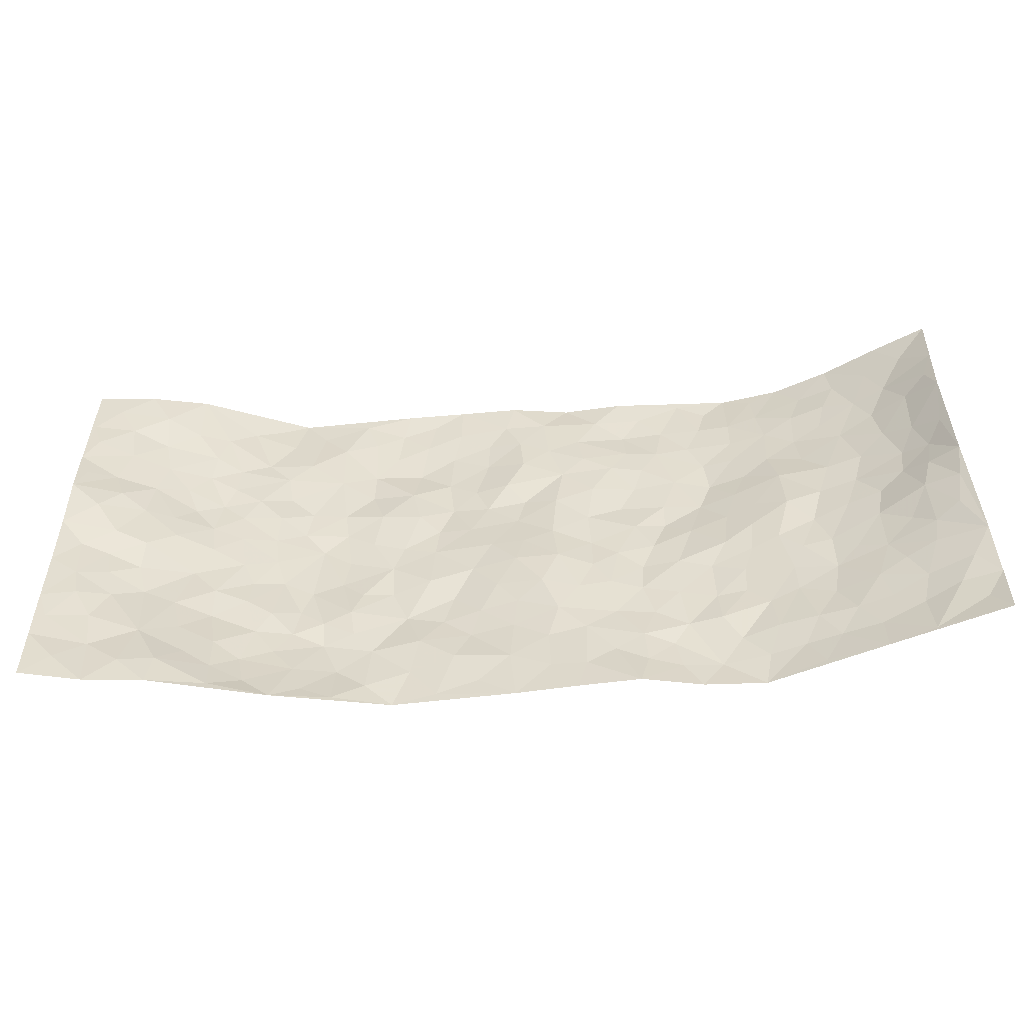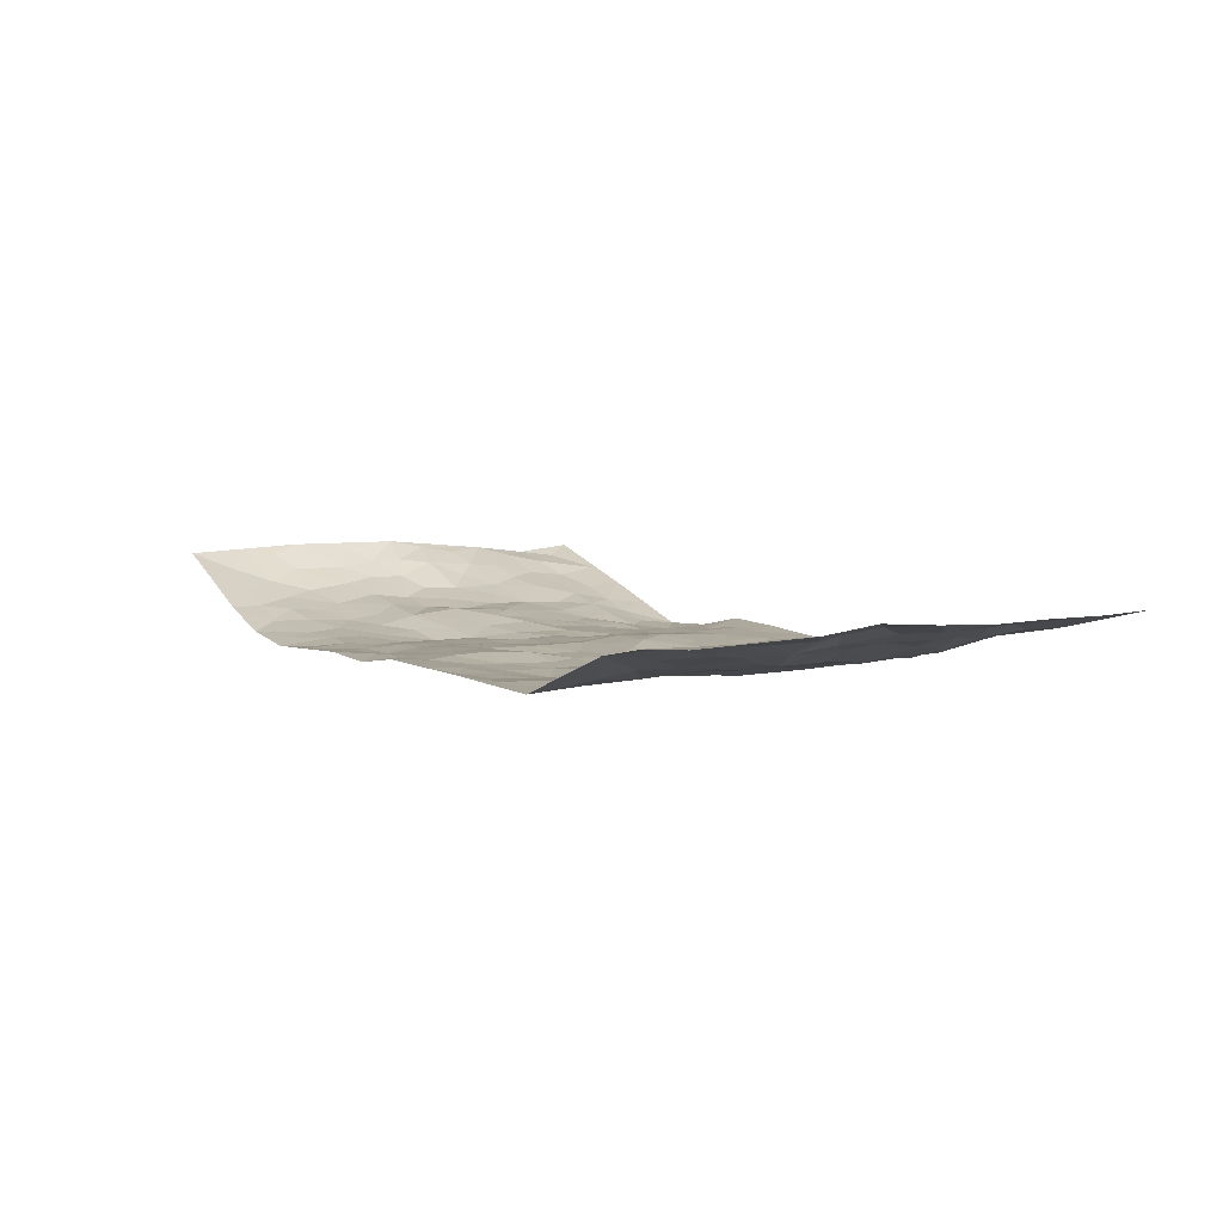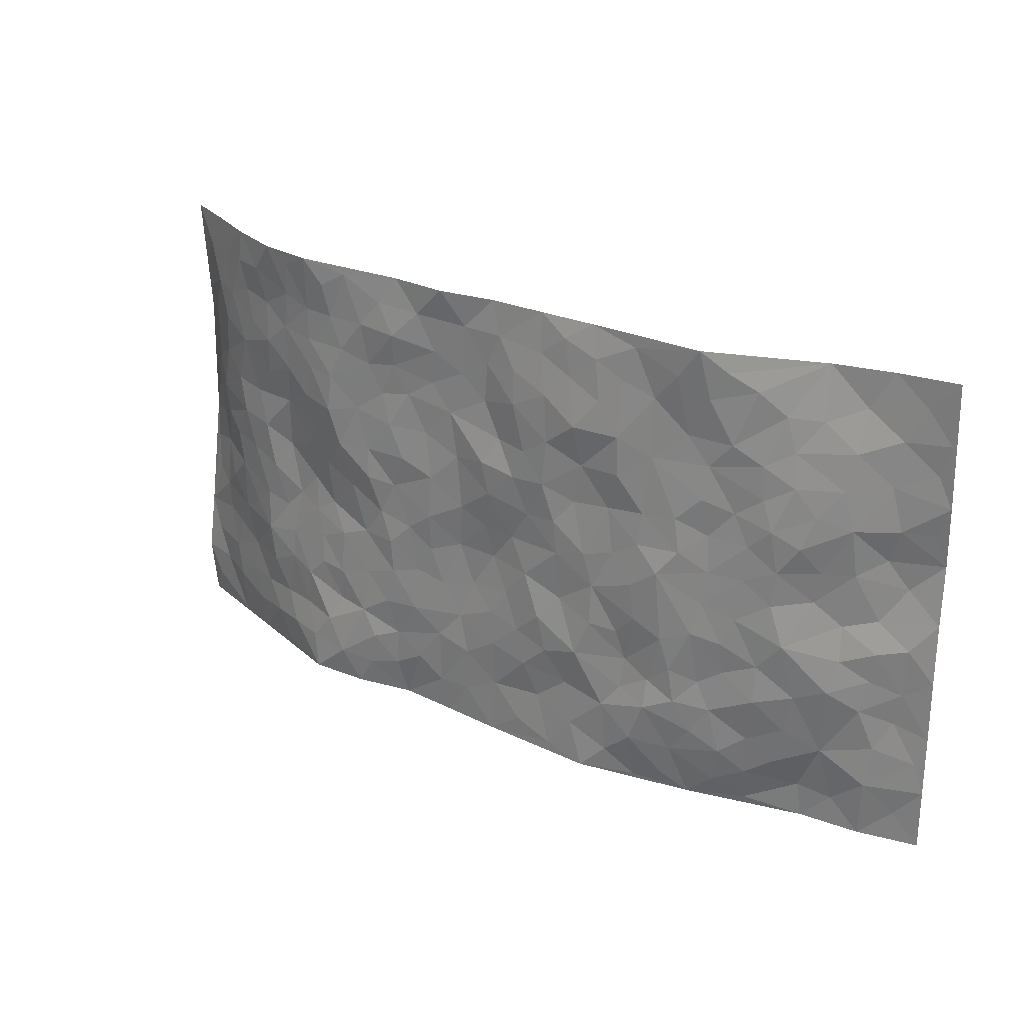
<metadata>
{"format":"obj","ext":"obj","renderer":"f3d","projection":"perspective","resolution":1024,"background":"white","views":[{"elev":-53.7,"azim":4.6,"up":"+Y"},{"elev":5.4,"azim":-123.4,"up":"+Z"},{"elev":24.9,"azim":-144.1,"up":"+Y"}]}
</metadata>
<code>
v -0.9674 0.002761 0.09383
v -0.9683 0.9988 0.084
v 0.9656 0.005484 0.1061
v 0.9543 0.9988 0.1219
v -0.7927 0.393 0.0364
v -0.9675 0.5008 0.09373
v -0.8513 0.3587 0.05582
v 0.0005752 0.001027 -0.03564
v -0.9689 0.2521 0.09059
v -0.9133 0.3392 0.07692
v -0.7248 0.005116 0.05331
v -0.9691 0.1274 0.0898
v -0.7094 0.2933 0.01436
v -0.8472 0.003358 0.0659
v -0.836 0.2894 0.04956
v -0.4871 0.003887 -0.00465
v -0.9484 0.1897 0.08539
v -0.2943 0.1666 -0.04558
v -0.7757 0.3224 0.02458
v -0.8559 0.1215 0.05786
v -0.9136 0.06539 0.08031
v -0.7869 0.06691 0.05863
v -0.6689 0.1282 0.01994
v -0.7153 0.07818 0.04759
v -0.867 0.2086 0.06211
v -0.9005 0.2715 0.07702
v -0.7641 0.1787 0.03982
v -0.6897 0.2107 0.01668
v -0.8543 0.4879 0.06861
v -0.9694 0.3766 0.08842
v -0.7233 0.9957 0.05139
v -0.5368 0.2224 -0.01917
v 0.2624 0.1575 -0.03453
v -0.9699 0.7487 0.09021
v -0.3686 0.392 -0.04612
v -0.7788 0.7522 0.03781
v -0.7936 0.8306 0.04726
v -0.5815 0.4418 -0.01206
v -0.6006 0.6048 -0.006899
v -0.4922 0.9962 -0.03614
v -0.9459 0.6865 0.09011
v -0.6616 0.5617 0.001809
v -0.3919 0.7521 -0.03349
v -0.509 0.2797 -0.0206
v -0.4611 0.2249 -0.03547
v -0.4957 0.1622 -0.02573
v -0.4503 0.6354 -0.03394
v -0.3684 0.5585 -0.0417
v 0.1654 0.4727 -0.03686
v -0.3349 0.2203 -0.03993
v -0.2111 0.6093 -0.03672
v -0.3769 0.6278 -0.0377
v -0.3026 0.05782 -0.04199
v -0.6276 0.7093 -0.001841
v -0.3967 0.1941 -0.04736
v -0.8608 0.6179 0.07449
v -0.03762 0.3473 -0.03314
v 0.05768 0.3383 -0.02099
v 0.2983 0.4508 -0.03805
v -0.0956 0.5501 -0.03699
v -0.1658 0.5546 -0.04338
v 0.09206 0.629 -0.03006
v -0.6325 0.3461 -0.003083
v -0.7446 0.5735 0.03031
v -0.9415 0.8095 0.08665
v -0.5596 0.1293 -0.01289
v -0.3667 0.01307 -0.0278
v -0.7883 0.4657 0.04666
v -0.6154 0.173 0.001438
v -0.608 0.02078 0.02195
v -0.2459 0.001725 -0.04812
v -0.6123 0.08945 0.009195
v -0.5446 0.05401 -0.004572
v -0.4302 0.0383 -0.02212
v -0.4508 0.1046 -0.02641
v -0.883 0.6853 0.07103
v -0.9611 0.8737 0.08635
v -0.7317 0.5087 0.03053
v -0.0001363 0.996 -0.02482
v -0.7992 0.6746 0.04072
v -0.5614 0.3148 -0.01233
v -0.513 0.4603 -0.02398
v 0.006448 0.5698 -0.03667
v -0.04981 0.4818 -0.02939
v 0.003012 0.4186 -0.02157
v -0.1241 0.1278 -0.03682
v -0.5696 0.6688 -0.008704
v -0.9022 0.5622 0.08852
v -0.7312 0.6903 0.01928
v -0.4504 0.2964 -0.03813
v -0.6317 0.2675 -0.007833
v -0.5031 0.6871 -0.02516
v -0.1734 0.4836 -0.0429
v -0.2632 0.4348 -0.04373
v -0.6483 0.6481 -0.003766
v -0.01021 0.1163 -0.03454
v -0.4176 0.5095 -0.04675
v -0.3441 0.2874 -0.03574
v -0.2414 0.5025 -0.04437
v -0.1805 0.3806 -0.03942
v -0.9659 0.6244 0.1028
v -0.7056 0.6219 0.008811
v -0.8065 0.5793 0.05105
v -0.3637 0.1097 -0.04651
v -0.5218 0.5322 -0.02047
v -0.6834 0.4061 0.0006658
v -0.1293 0.3236 -0.04813
v -0.1489 0.2487 -0.0476
v -0.518 0.6104 -0.01725
v 0.1087 0.7275 -0.03039
v -0.002709 0.2141 -0.03712
v -0.07215 0.2725 -0.04142
v 0.005474 0.2875 -0.03299
v -0.4311 0.3629 -0.0435
v -0.1967 0.1838 -0.0391
v -0.6535 0.4874 0.001466
v -0.5569 0.3807 -0.01825
v -0.4933 0.3909 -0.03174
v -0.3089 0.5228 -0.04037
v -0.2594 0.3493 -0.04717
v -0.3568 0.466 -0.04698
v -0.2266 0.2702 -0.05022
v -0.09027 0.4104 -0.03837
v -0.5946 0.5307 -0.008187
v -0.09144 0.1975 -0.04426
v -0.2136 0.09338 -0.04421
v -0.4 0.2576 -0.03911
v -0.9186 0.4387 0.07477
v -0.8609 0.4217 0.05593
v 0.09273 0.4217 -0.02125
v 0.2096 0.2373 -0.03744
v 0.08271 0.5156 -0.02848
v 0.01945 0.4867 -0.02741
v 0.1666 0.3921 -0.03112
v 0.7884 0.4983 0.03325
v 0.2205 0.4331 -0.03661
v 0.2674 0.3131 -0.04021
v 0.1604 0.5662 -0.03575
v 0.1219 0.9961 -0.04161
v -0.2941 0.6182 -0.03608
v 0.4256 0.8792 -0.03959
v 0.4916 0.9976 -0.04479
v -0.2153 0.7792 -0.05073
v -0.05835 0.862 -0.03607
v -0.3227 0.3476 -0.04117
v -0.4612 0.565 -0.03591
v -0.07379 0.05232 -0.04008
v -0.1584 0.02186 -0.04351
v 0.1247 0.001257 -0.02634
v 0.01318 0.8578 -0.02736
v -0.0172 0.6975 -0.02891
v 0.4244 0.1968 -0.03526
v 0.3431 0.2899 -0.03919
v 0.5911 0.5272 0.001551
v 0.5253 0.5472 -0.01416
v 0.4594 0.1364 -0.04489
v 0.5258 0.2286 -0.02872
v 0.4159 0.3621 -0.03327
v 0.0227 0.6392 -0.03849
v -0.05945 0.6257 -0.04003
v -0.147 0.728 -0.04484
v -0.08667 0.6913 -0.04067
v -0.05984 0.789 -0.04006
v -0.1369 0.6314 -0.04478
v 0.02053 0.7725 -0.0259
v 0.2451 0.9972 -0.03363
v -0.01906 0.9243 -0.02854
v -0.2705 0.8445 -0.04321
v -0.2002 0.8781 -0.03895
v -0.3176 0.7792 -0.04492
v -0.2458 0.9962 -0.02865
v -0.229 0.6948 -0.03851
v -0.3194 0.6984 -0.04497
v -0.1404 0.8277 -0.04289
v -0.1228 0.9958 -0.02679
v 0.2186 0.7447 -0.03355
v 0.1743 0.6658 -0.03147
v 0.3282 0.5943 -0.04261
v 0.2618 0.5224 -0.03679
v 0.267 0.6649 -0.04123
v 0.4264 0.7434 -0.04522
v 0.3576 0.6822 -0.03997
v 0.287 0.7322 -0.0373
v 0.0684 0.9268 -0.02969
v 0.07871 0.821 -0.02861
v 0.1454 0.8561 -0.03285
v 0.2505 0.8719 -0.04475
v 0.3227 0.7925 -0.03795
v 0.2326 0.5946 -0.04184
v -0.8722 0.8666 0.07332
v -0.6801 0.8151 0.01594
v -0.8611 0.774 0.06712
v -0.8448 0.9971 0.07408
v -0.9109 0.9393 0.08038
v -0.7997 0.9192 0.06558
v -0.7271 0.8836 0.03749
v -0.6052 0.9275 -0.003336
v -0.6594 0.8841 0.01479
v -0.6873 0.7448 0.009966
v -0.5621 0.8126 -0.01572
v -0.6225 0.7797 -0.002548
v -0.5134 0.8988 -0.02644
v -0.3931 0.876 -0.03045
v -0.5467 0.9582 -0.02022
v -0.4664 0.8142 -0.02275
v -0.445 0.9339 -0.03418
v -0.3472 0.9706 -0.03218
v -0.5133 0.759 -0.0192
v -0.322 0.8993 -0.03623
v -0.2598 0.9287 -0.03817
v 0.1566 0.7833 -0.02985
v 0.2551 0.8031 -0.0375
v 0.1883 0.9316 -0.0363
v 0.3944 0.8113 -0.04277
v 0.338 0.8797 -0.04289
v 0.3825 0.9815 -0.04064
v 0.2891 0.9364 -0.03974
v 0.443 0.9471 -0.04408
v 0.3816 0.4932 -0.03564
v 0.3267 0.5281 -0.0453
v 0.485 0.604 -0.02794
v 0.4348 0.6635 -0.0475
v 0.4082 0.587 -0.04403
v 0.3555 0.1906 -0.04417
v 0.4833 0.3354 -0.0262
v 0.4606 0.5224 -0.02622
v 0.3478 0.3879 -0.03381
v -0.1246 0.9122 -0.03351
v -0.1842 0.9558 -0.03505
v 0.3225 0.1336 -0.04652
v 0.6131 0.0162 -0.01142
v 0.202 0.3327 -0.03293
v 0.2721 0.3845 -0.04168
v 0.5859 0.2488 -0.01569
v 0.7299 0.9993 0.01718
v 0.9629 0.2542 0.1087
v 0.4937 0.8115 -0.03474
v 0.7172 0.4886 0.01278
v 0.4905 0.7462 -0.03658
v 0.9485 0.5026 0.1326
v 0.6707 0.2952 -0.001583
v 0.5092 0.4685 -0.01043
v 0.7744 0.3127 0.03311
v 0.5614 0.4162 -0.004997
v 0.4952 0.003571 -0.05068
v 0.09044 0.2509 -0.02703
v 0.5099 0.07871 -0.04288
v 0.135 0.3179 -0.02803
v 0.4191 0.2673 -0.03797
v 0.8635 0.2676 0.07124
v 0.6419 0.4629 -0.003948
v 0.5816 0.08384 -0.02503
v 0.4496 0.4262 -0.02099
v 0.608 0.3726 -0.00272
v 0.2884 0.2326 -0.0418
v 0.481 0.2725 -0.03198
v 0.2675 0.07883 -0.03361
v 0.3713 0.002856 -0.0448
v 0.2493 0.003014 -0.02032
v 0.2032 0.1142 -0.03264
v 0.06869 0.1685 -0.03212
v 0.146 0.1888 -0.03098
v 0.6135 0.1486 -0.007684
v 0.7735 0.4245 0.03024
v 0.745 0.2227 0.02809
v 0.6521 0.08211 -0.002891
v 0.6699 0.3859 0.0006068
v 0.7172 0.3407 0.01391
v 0.8741 0.3287 0.07575
v 0.7445 0.5687 0.01711
v 0.6917 0.1469 0.01032
v 0.761 0.1516 0.03017
v 0.8327 0.3698 0.0552
v 0.9235 0.3524 0.1038
v 0.869 0.4407 0.08463
v 0.5837 0.3139 -0.01192
v 0.8167 0.108 0.04572
v 0.3354 0.06384 -0.04488
v 0.4149 0.06988 -0.05419
v 0.07219 0.07666 -0.03119
v 0.1445 0.07157 -0.02776
v 0.9452 0.7507 0.134
v 0.7307 0.08065 0.02056
v 0.657 0.2168 -0.003722
v 0.9368 0.4275 0.1176
v 0.8879 0.5112 0.09317
v 0.8032 0.2524 0.04527
v 0.5354 0.1493 -0.02627
v 0.7305 0.003217 0.02929
v 0.5039 0.3948 -0.01772
v 0.9308 0.06684 0.08448
v 0.9686 0.1298 0.09313
v 0.8346 0.1827 0.05317
v 0.8898 0.1273 0.07516
v 0.8223 0.01163 0.0582
v 0.9259 0.1915 0.08954
v 0.6664 0.5567 0.0004502
v 0.6913 0.6336 0.009077
v 0.5855 0.6368 -0.007731
v 0.8199 0.6927 0.0473
v 0.6338 0.7716 -0.01408
v 0.9297 0.6266 0.1201
v 0.7655 0.6428 0.02573
v 0.8473 0.5965 0.0593
v 0.7332 0.7447 0.01335
v 0.8378 0.532 0.05805
v 0.8991 0.5758 0.09284
v 0.8773 0.6608 0.08094
v 0.6415 0.6927 -0.007154
v 0.5678 0.7238 -0.02304
v 0.5122 0.6741 -0.03152
v 0.8443 0.8534 0.05954
v 0.7111 0.8718 0.009243
v 0.8079 0.7778 0.03918
v 0.8814 0.779 0.08369
v 0.7774 0.8452 0.02886
v 0.9473 0.8748 0.1264
v 0.6945 0.803 0.003136
v 0.9271 0.8123 0.1176
v 0.7393 0.9325 0.01719
v 0.8416 0.9994 0.07088
v 0.6137 0.9982 -0.02547
v 0.8122 0.9269 0.05029
v 0.8905 0.9288 0.08817
v 0.6628 0.9347 -0.009981
v 0.559 0.9013 -0.02806
v 0.4938 0.8809 -0.03452
v 0.5526 0.9694 -0.03316
v 0.572 0.8217 -0.02405
v 0.6371 0.8609 -0.009643
f 29 6 128
f 12 21 20
f 26 10 9
f 55 45 46
f 27 19 15
f 26 9 17
f 101 6 88
f 12 1 21
f 7 15 19
f 125 86 96
f 84 123 85
f 129 29 128
f 25 27 15
f 12 20 17
f 73 75 66
f 22 14 11
f 26 17 25
f 9 12 17
f 25 15 26
f 5 129 7
f 52 146 48
f 55 18 50
f 7 19 5
f 20 27 25
f 124 82 105
f 41 76 34
f 20 14 22
f 14 20 21
f 14 21 1
f 24 22 11
f 24 27 22
f 72 66 69
f 69 32 91
f 70 24 11
f 24 23 27
f 17 20 25
f 27 20 22
f 10 15 7
f 10 26 15
f 23 28 27
f 27 13 19
f 28 23 69
f 13 27 28
f 119 121 94
f 10 7 129
f 6 30 128
f 9 10 30
f 36 192 80
f 80 102 89
f 118 81 44
f 64 103 78
f 115 126 86
f 45 32 46
f 91 63 13
f 129 68 29
f 95 87 54
f 95 54 199
f 202 40 204
f 82 97 105
f 29 88 6
f 18 55 104
f 148 126 71
f 38 82 124
f 50 18 122
f 117 82 38
f 5 19 106
f 82 117 118
f 80 64 102
f 127 45 55
f 194 77 190
f 98 35 114
f 39 124 105
f 127 50 98
f 106 19 13
f 66 75 46
f 39 95 42
f 63 117 38
f 95 89 102
f 101 56 76
f 51 140 99
f 18 53 126
f 62 83 132
f 45 127 90
f 112 113 57
f 103 29 68
f 130 85 58
f 109 39 105
f 35 94 121
f 113 246 58
f 151 165 163
f 120 100 94
f 114 127 98
f 192 190 65
f 95 39 87
f 36 191 37
f 67 104 74
f 56 101 88
f 13 63 106
f 192 34 76
f 268 241 243
f 108 115 125
f 93 84 60
f 133 84 85
f 156 288 157
f 101 76 41
f 80 103 64
f 105 97 146
f 99 61 51
f 92 109 47
f 125 96 111
f 158 227 153
f 75 104 55
f 69 66 32
f 81 91 32
f 106 78 68
f 42 64 78
f 77 34 65
f 24 70 72
f 75 73 16
f 16 71 67
f 2 34 77
f 13 28 91
f 103 56 88
f 56 80 76
f 72 69 23
f 11 16 70
f 16 73 70
f 16 67 74
f 115 18 126
f 24 72 23
f 73 72 70
f 16 74 75
f 72 73 66
f 32 45 44
f 84 83 60
f 66 46 32
f 78 106 116
f 117 63 81
f 67 53 104
f 103 68 78
f 69 91 28
f 36 80 89
f 106 38 116
f 106 68 5
f 81 118 117
f 62 132 138
f 32 44 81
f 53 67 71
f 57 58 85
f 123 100 107
f 93 60 61
f 33 230 224
f 8 96 147
f 132 133 130
f 140 48 119
f 93 100 123
f 122 98 50
f 164 60 160
f 53 71 126
f 125 112 108
f 193 194 195
f 75 55 46
f 63 91 81
f 56 103 80
f 196 198 31
f 18 104 53
f 121 48 97
f 38 106 63
f 118 97 82
f 97 35 121
f 51 172 140
f 130 134 49
f 87 39 109
f 288 252 263
f 97 114 35
f 47 43 92
f 57 113 58
f 248 130 58
f 34 101 41
f 114 90 127
f 116 124 42
f 145 94 35
f 118 114 97
f 167 79 175
f 98 145 35
f 85 123 57
f 43 47 52
f 199 36 89
f 42 78 116
f 159 83 62
f 88 29 103
f 74 104 75
f 118 44 90
f 173 140 172
f 42 95 102
f 190 192 37
f 65 190 77
f 89 95 199
f 125 111 112
f 92 87 109
f 18 115 122
f 177 180 176
f 112 57 107
f 109 105 146
f 93 94 100
f 285 286 275
f 96 86 147
f 137 232 131
f 57 123 107
f 87 92 208
f 49 134 136
f 132 130 49
f 161 164 162
f 50 127 55
f 122 108 107
f 122 107 100
f 48 140 52
f 118 90 114
f 99 119 94
f 123 84 93
f 36 37 192
f 48 121 119
f 120 122 100
f 39 42 124
f 38 124 116
f 248 58 246
f 44 45 90
f 98 122 120
f 146 52 47
f 94 93 99
f 168 209 170
f 212 183 188
f 202 197 200
f 42 102 64
f 107 108 112
f 99 93 61
f 8 280 96
f 112 111 113
f 125 115 86
f 115 108 122
f 128 30 10
f 5 68 129
f 10 129 128
f 132 49 138
f 83 84 133
f 130 133 85
f 83 133 132
f 248 134 130
f 156 152 224
f 151 110 165
f 212 186 211
f 153 224 249
f 254 251 244
f 246 261 262
f 225 158 249
f 49 136 179
f 185 184 150
f 214 188 181
f 181 188 182
f 161 163 174
f 143 170 172
f 110 211 185
f 184 79 167
f 174 228 169
f 62 110 159
f 163 150 144
f 210 169 229
f 170 143 168
f 176 211 110
f 98 120 145
f 94 145 120
f 48 146 97
f 109 146 47
f 148 86 126
f 147 86 148
f 71 8 148
f 8 147 148
f 244 276 254
f 232 136 134
f 174 143 161
f 60 83 160
f 163 162 151
f 159 160 83
f 261 281 262
f 259 281 149
f 219 220 59
f 246 113 111
f 33 255 131
f 157 256 152
f 137 255 153
f 230 278 279
f 262 260 33
f 154 155 242
f 131 255 137
f 248 131 232
f 281 280 149
f 259 258 278
f 220 179 59
f 159 151 160
f 162 160 151
f 164 61 60
f 228 174 144
f 144 174 163
f 159 110 151
f 161 172 164
f 186 184 185
f 161 162 163
f 61 164 51
f 160 162 164
f 187 217 213
f 150 163 165
f 205 202 200
f 79 184 139
f 170 43 173
f 174 169 143
f 161 143 172
f 167 144 150
f 176 180 183
f 172 170 173
f 223 226 221
f 185 150 165
f 99 140 119
f 207 206 203
f 172 51 164
f 43 52 173
f 173 52 140
f 167 175 228
f 228 229 169
f 210 168 169
f 177 110 62
f 189 138 179
f 62 138 177
f 136 232 233
f 181 182 222
f 150 184 167
f 178 180 189
f 49 179 138
f 177 138 189
f 180 178 182
f 178 179 220
f 307 308 304
f 222 223 221
f 215 187 188
f 176 183 212
f 187 213 186
f 214 215 188
f 185 211 186
f 237 181 239
f 182 188 183
f 110 185 165
f 216 215 141
f 211 176 212
f 182 183 180
f 176 110 177
f 213 184 186
f 178 189 179
f 177 189 180
f 195 190 37
f 197 198 200
f 195 194 190
f 34 192 65
f 80 192 76
f 37 196 195
f 194 2 77
f 193 2 194
f 196 37 191
f 31 193 195
f 198 196 191
f 31 195 196
f 199 201 191
f 197 204 31
f 198 191 201
f 31 198 197
f 201 199 54
f 36 199 191
f 54 208 201
f 208 43 205
f 208 54 87
f 198 201 200
f 206 205 203
f 43 170 203
f 210 207 209
f 40 202 206
f 31 204 40
f 197 202 204
f 208 205 200
f 43 203 205
f 205 206 202
f 203 209 207
f 171 40 207
f 40 206 207
f 208 200 201
f 43 208 92
f 170 209 203
f 168 143 169
f 207 210 171
f 168 210 209
f 188 187 212
f 212 187 186
f 166 139 213
f 184 213 139
f 237 214 181
f 215 214 141
f 216 141 218
f 213 217 166
f 142 166 216
f 217 216 166
f 187 215 217
f 216 217 215
f 237 141 214
f 142 216 218
f 223 222 182
f 179 136 59
f 223 220 219
f 267 238 251
f 237 327 141
f 223 182 178
f 158 290 253
f 220 223 178
f 59 233 227
f 233 59 136
f 248 246 131
f 153 249 158
f 251 254 267
f 223 219 226
f 111 261 246
f 297 251 238
f 276 256 157
f 167 228 144
f 229 228 175
f 175 171 229
f 229 171 210
f 260 257 33
f 265 271 272
f 266 289 283
f 269 243 250
f 249 224 152
f 266 283 271
f 227 233 137
f 253 227 158
f 325 313 320
f 135 264 275
f 310 329 239
f 270 298 297
f 249 256 225
f 275 273 269
f 311 222 221
f 155 154 299
f 234 276 157
f 310 311 299
f 222 239 181
f 221 226 155
f 266 263 252
f 242 290 244
f 264 273 275
f 273 264 243
f 242 244 154
f 276 290 225
f 288 234 157
f 240 282 302
f 275 286 306
f 225 290 158
f 234 263 284
f 241 254 276
f 233 232 137
f 137 153 227
f 264 135 238
f 244 251 154
f 260 259 257
f 227 253 219
f 33 224 255
f 154 297 299
f 240 302 307
f 297 154 251
f 264 268 243
f 253 226 219
f 271 284 263
f 277 294 293
f 290 242 253
f 241 234 284
f 59 227 219
f 242 155 226
f 252 245 231
f 157 152 156
f 257 230 33
f 152 256 249
f 278 230 257
f 262 33 131
f 224 153 255
f 259 278 257
f 134 248 232
f 230 279 224
f 96 261 111
f 261 96 280
f 280 281 261
f 246 262 131
f 252 247 245
f 268 267 241
f 283 277 272
f 288 247 252
f 275 274 285
f 295 291 294
f 267 268 264
f 263 234 288
f 309 310 299
f 290 276 244
f 283 272 271
f 267 254 241
f 265 243 241
f 236 240 285
f 297 238 270
f 303 305 298
f 241 276 234
f 221 155 299
f 272 277 293
f 250 243 287
f 286 285 240
f 284 271 265
f 271 263 266
f 295 3 291
f 225 256 276
f 241 284 265
f 289 266 231
f 3 292 291
f 321 235 323
f 293 294 296
f 279 278 258
f 245 279 258
f 279 156 224
f 260 281 259
f 280 8 149
f 262 281 260
f 231 266 252
f 267 264 238
f 306 304 270
f 283 289 295
f 243 269 273
f 236 269 250
f 294 292 296
f 274 236 285
f 269 274 275
f 250 287 293
f 245 289 231
f 236 274 269
f 156 279 247
f 242 226 253
f 247 279 245
f 243 265 287
f 288 156 247
f 265 272 293
f 296 292 236
f 293 287 265
f 295 294 277
f 277 283 295
f 236 250 296
f 289 3 295
f 292 294 291
f 293 296 250
f 300 304 308
f 325 320 235
f 329 330 326
f 270 304 303
f 270 303 298
f 309 305 301
f 135 306 270
f 299 297 298
f 298 309 299
f 238 135 270
f 300 314 305
f 303 300 305
f 304 306 307
f 300 303 304
f 282 319 315
f 322 325 235
f 275 306 135
f 307 306 286
f 240 307 286
f 308 307 302
f 302 282 308
f 308 282 315
f 305 309 298
f 310 309 301
f 310 301 329
f 310 239 311
f 222 311 239
f 299 311 221
f 319 312 315
f 312 323 316
f 301 305 318
f 305 314 316
f 300 308 315
f 316 314 312
f 312 314 315
f 315 314 300
f 323 312 324
f 316 313 318
f 282 4 317
f 330 313 325
f 4 321 324
f 235 320 323
f 282 317 319
f 312 319 317
f 326 325 322
f 316 320 313
f 316 318 305
f 142 218 327
f 327 218 141
f 316 323 320
f 324 312 317
f 4 324 317
f 321 323 324
f 318 313 330
f 328 326 322
f 326 327 329
f 329 327 237
f 326 328 327
f 322 142 328
f 327 328 142
f 329 237 239
f 301 318 330
f 326 330 325
f 330 329 301

</code>
